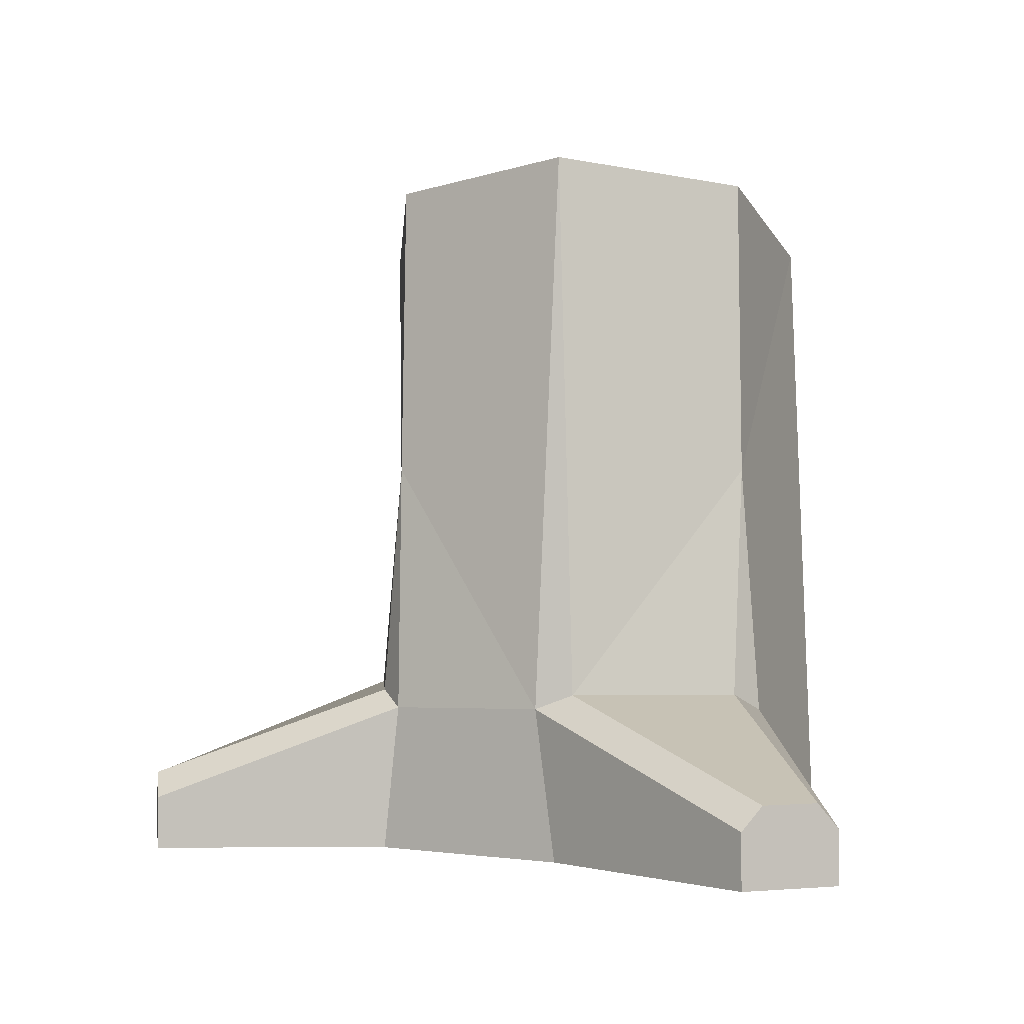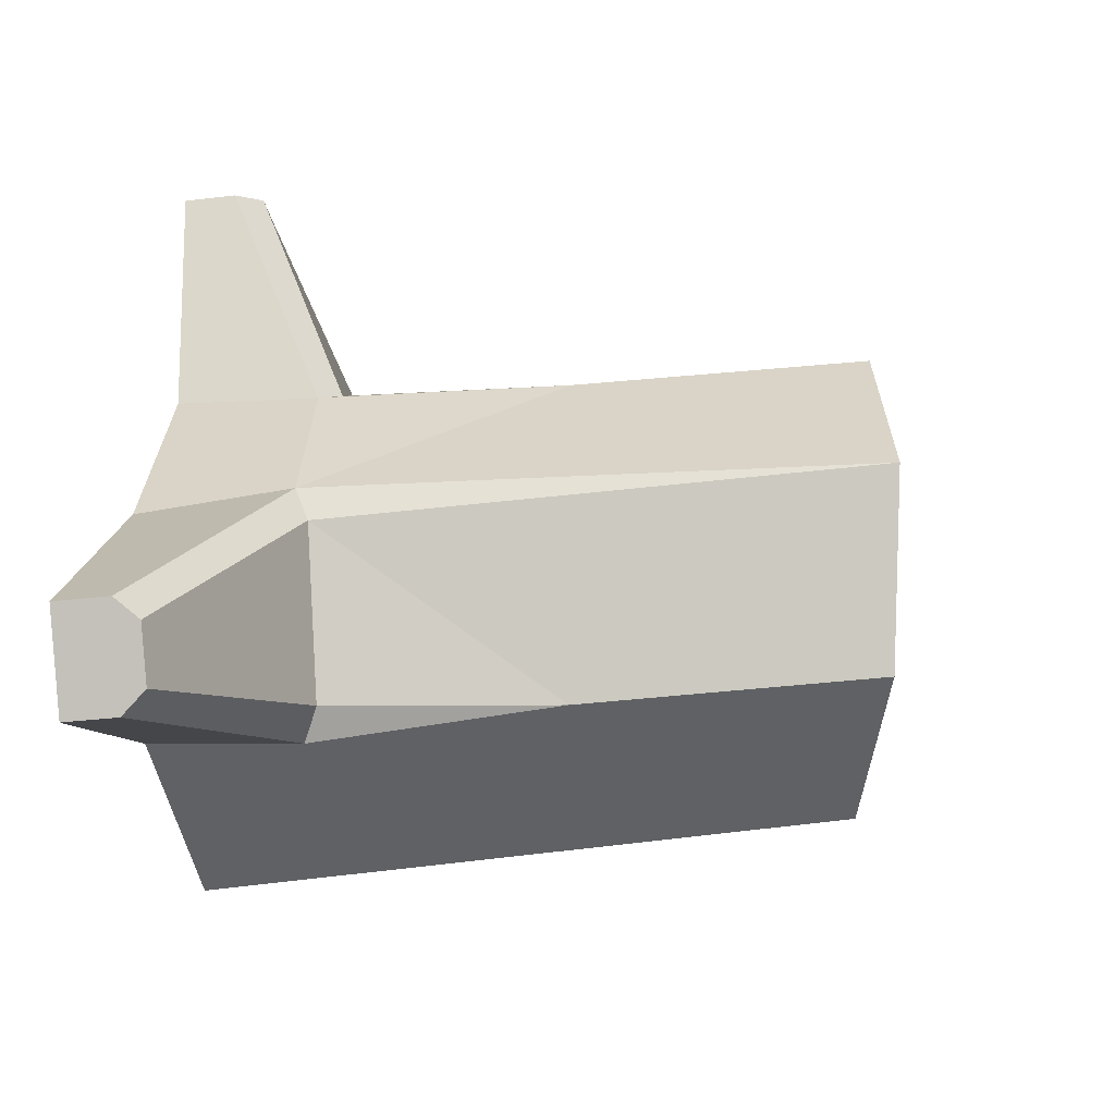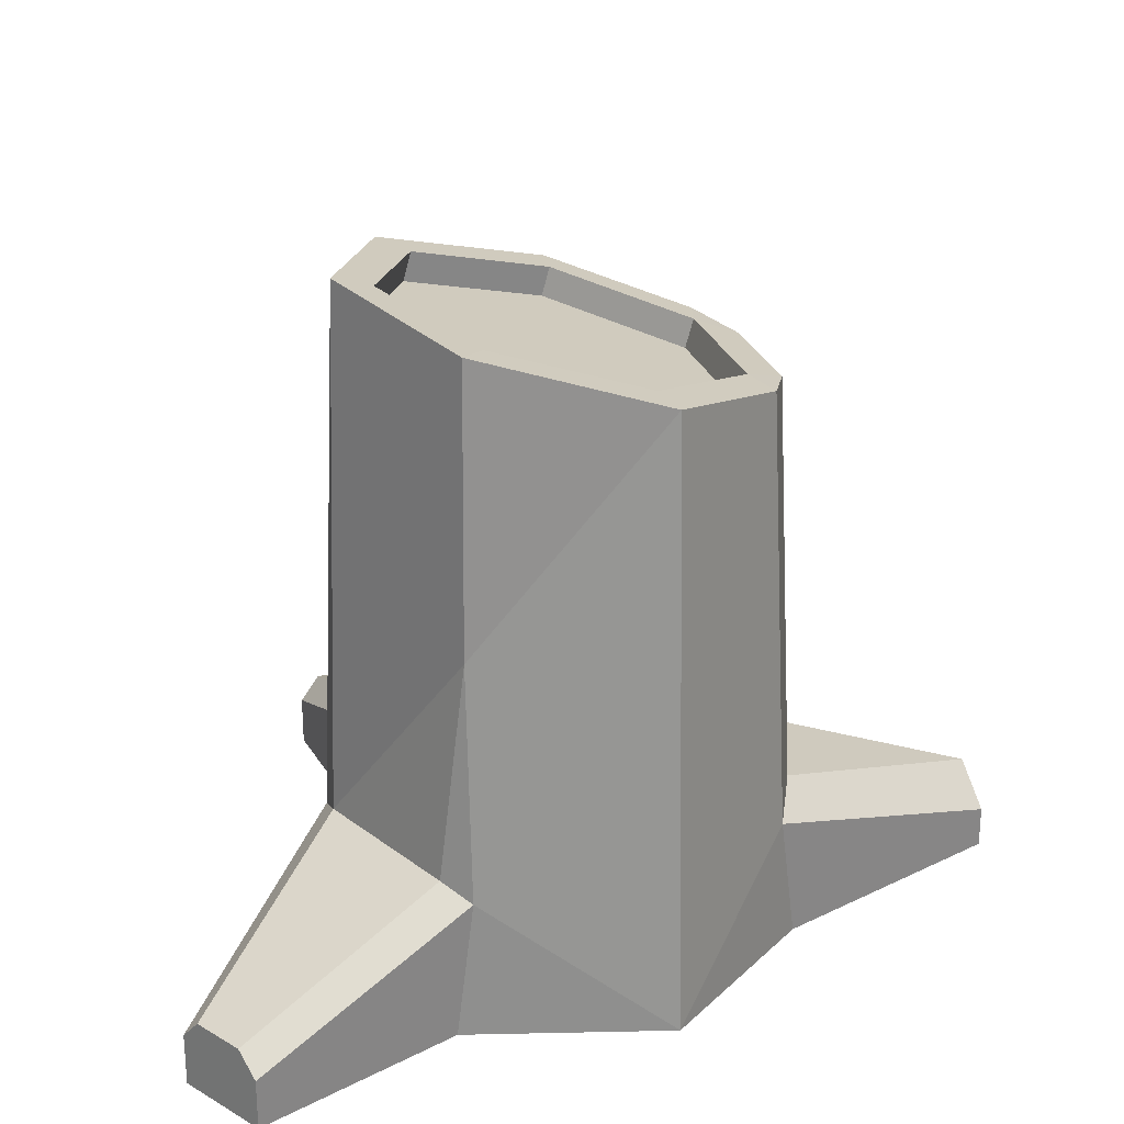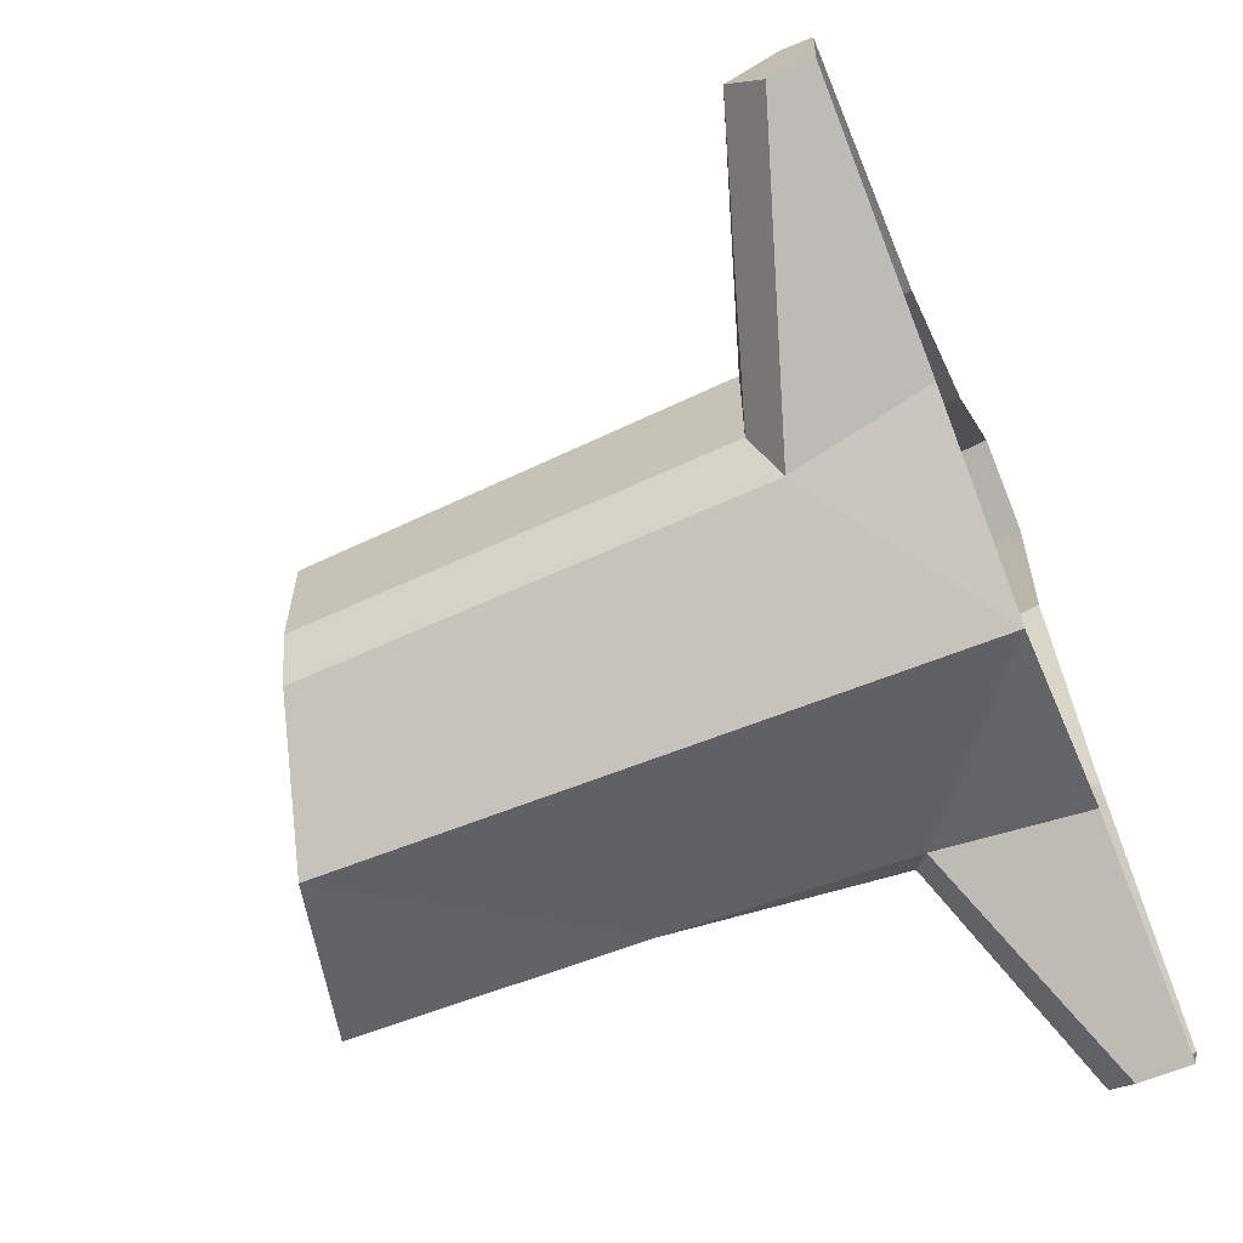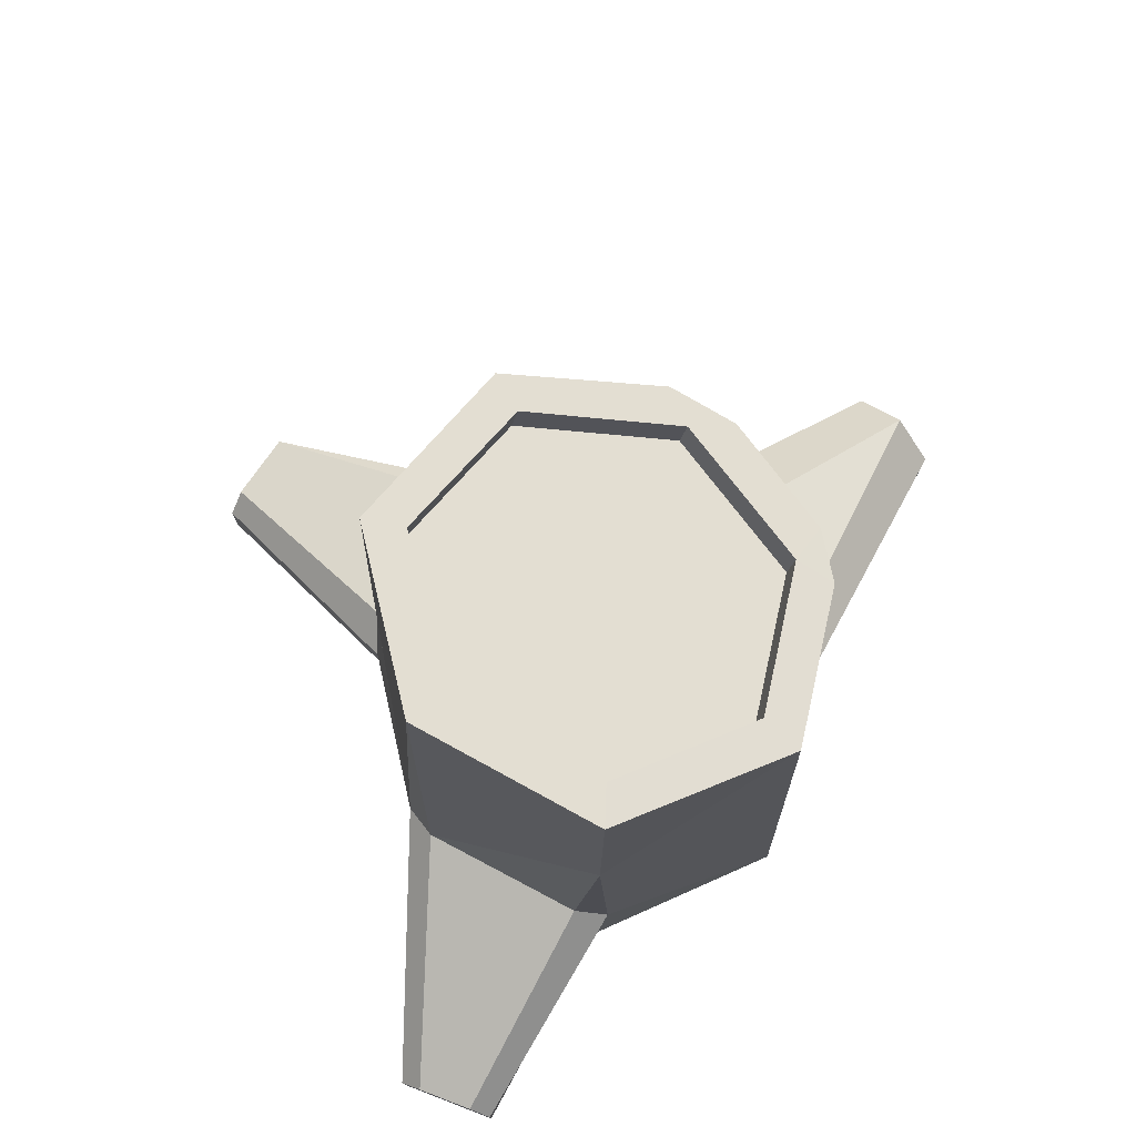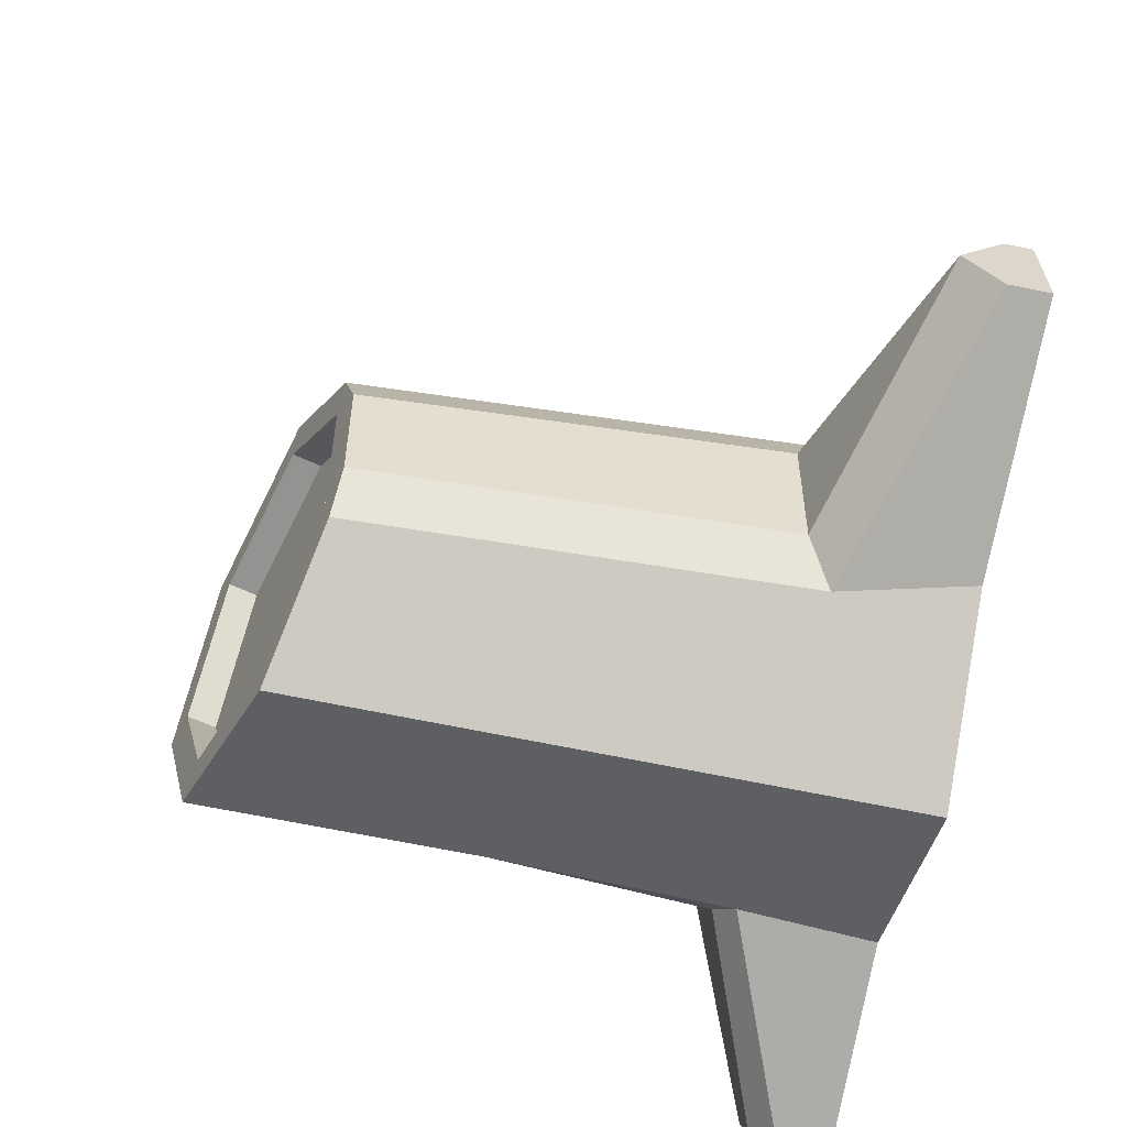
<metadata>
{"format":"obj","ext":"obj","renderer":"f3d","projection":"perspective","resolution":1024,"background":"white","views":[{"elev":-1.1,"azim":99.4,"up":"+Y"},{"elev":-32.4,"azim":99.6,"up":"+Z"},{"elev":25.0,"azim":164.2,"up":"+Y"},{"elev":-63.6,"azim":-67.4,"up":"+Z"},{"elev":76.7,"azim":142.3,"up":"+Y"},{"elev":-54.8,"azim":-102.2,"up":"+Z"}]}
</metadata>
<code>
o _12_tree_Cylinder.005
v 0.1261 -0.02842 0.09754
v 0.07864 -0.02842 0.1962
v -0.02807 -0.02842 0.2205
v -0.1136 -0.02842 0.1523
v -0.1136 -0.02842 0.04281
v -0.02834 -0.02842 -0.02744
v 0.07864 -0.02842 -0.00108
v -0.02611 0.297 -0.01573
v 0.05456 0.3193 0.1709
v -0.02201 0.2984 0.189
v -0.08342 0.2817 0.1382
v -0.02201 0.2984 0.006071
v 0.05871 0.3041 0.1709
v 0.09279 0.3133 0.09754
v -0.01786 0.2832 0.189
v -0.07927 0.2664 0.1382
v -0.07927 0.2664 0.05683
v -0.01786 0.2832 0.006071
v 0.05871 0.3041 0.02419
v 0.2128 -0.02892 -0.003274
v 0.09609 -0.02892 0.3165
v 0.04696 -0.02892 0.3329
v -0.2388 -0.02892 0.148
v -0.2439 -0.02892 0.09647
v 0.1858 -0.02892 -0.04751
v -0.1136 0.05526 0.1304
v -0.1 0.03818 0.1631
v -0.08929 0.2799 0.1592
v -0.1038 0.2761 0.1263
v -0.2388 -0.01397 0.148
v -0.1017 0.04311 0.03328
v -0.1136 0.05526 0.05965
v -0.1032 0.2762 0.06244
v -0.09108 0.2795 0.03732
v -0.08342 0.2817 0.05683
v -0.2418 0.01216 0.121
v -0.2439 -0.006681 0.09647
v 0.1199 0.05612 0.08891
v 0.06775 0.05526 0.1986
v 0.08261 0.04674 0.1879
v -0.03621 0.04702 0.214
v -0.01687 0.05526 0.218
v 0.08349 0.05526 0.008977
v 0.06996 0.0467 -0.003061
v 0.0709 0.1737 0.1888
v 0.1198 0.04886 0.1082
v -0.02703 0.1766 0.2098
v 0.07032 0.1725 0.00575
v 0.06919 0.3233 0.1866
v 0.1092 0.3342 0.09743
v 0.08864 0.3286 0.09754
v -0.02499 0.2976 0.2103
v 0.06836 0.323 0.007662
v 0.05456 0.3193 0.02419
v 0.2069 0.0107 -0.01283
v 0.2128 -0.001223 -0.003274
v 0.09609 -0.001838 0.3165
v 0.08538 0.0107 0.32
v 0.04976 0.006841 0.332
v 0.1858 -0.001936 -0.04751
v 0.1916 0.0107 -0.03791
f 6 44 7
f 48 8 53
f 29 28 11
f 34 33 35
f 31 6 5
f 48 43 44
f 45 39 40
f 59 42 41
f 40 46 45
f 33 32 26 29
f 34 8 6 31
f 30 23 4 27
f 60 25 7 44
f 45 47 42 39
f 50 51 9 49
f 57 21 2 40
f 59 41 3 22
f 55 61 43 38
f 26 32 36
f 48 44 6 8
f 37 24 23 30 36
f 12 54 53 8
f 53 50 38 48
f 34 35 12 8
f 47 52 28
f 52 47 45 49
f 14 51 54 19
f 9 10 52 49
f 54 51 50 53
f 55 56 20 25 60 61
f 10 11 28 52
f 29 11 35 33
f 18 12 35 17
f 16 15 13 14 19 18 17
f 16 11 10 15
f 14 13 9 51
f 18 19 54 12
f 17 35 11 16
f 15 10 9 13
f 59 22 21 57 58
f 28 27 41 47
f 56 46 1 20
f 43 48 38
f 2 1 46 40
f 59 58 39 42
f 37 31 5 24
f 49 45 46 50
f 26 27 28 29
f 30 27 26 36
f 27 4 3 41
f 32 33 34 31
f 37 36 32 31
f 39 58 57 40
f 47 41 42
f 46 38 50
f 56 55 38 46
f 43 61 60 44

</code>
